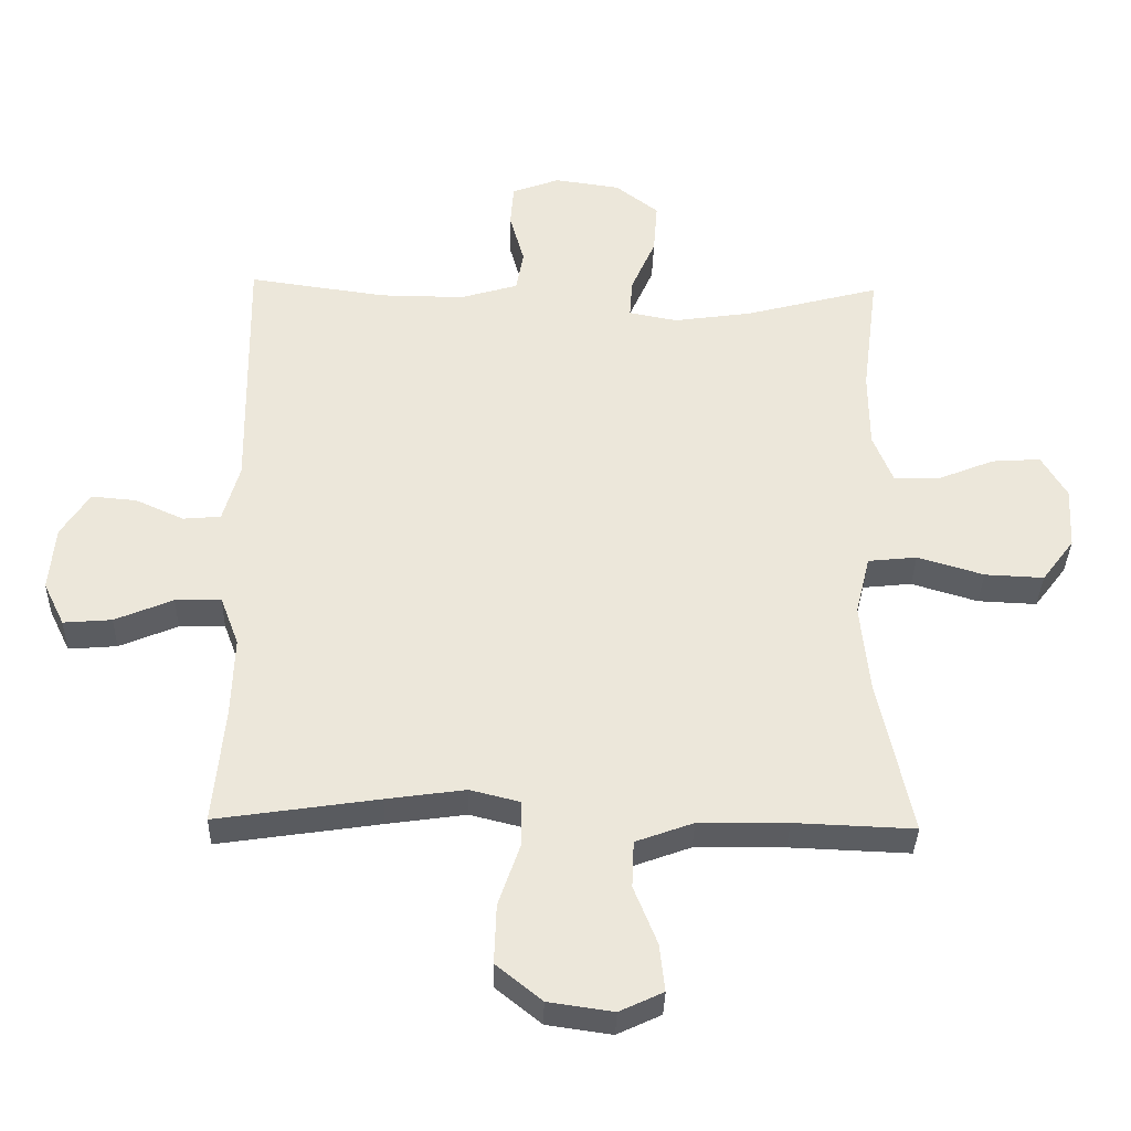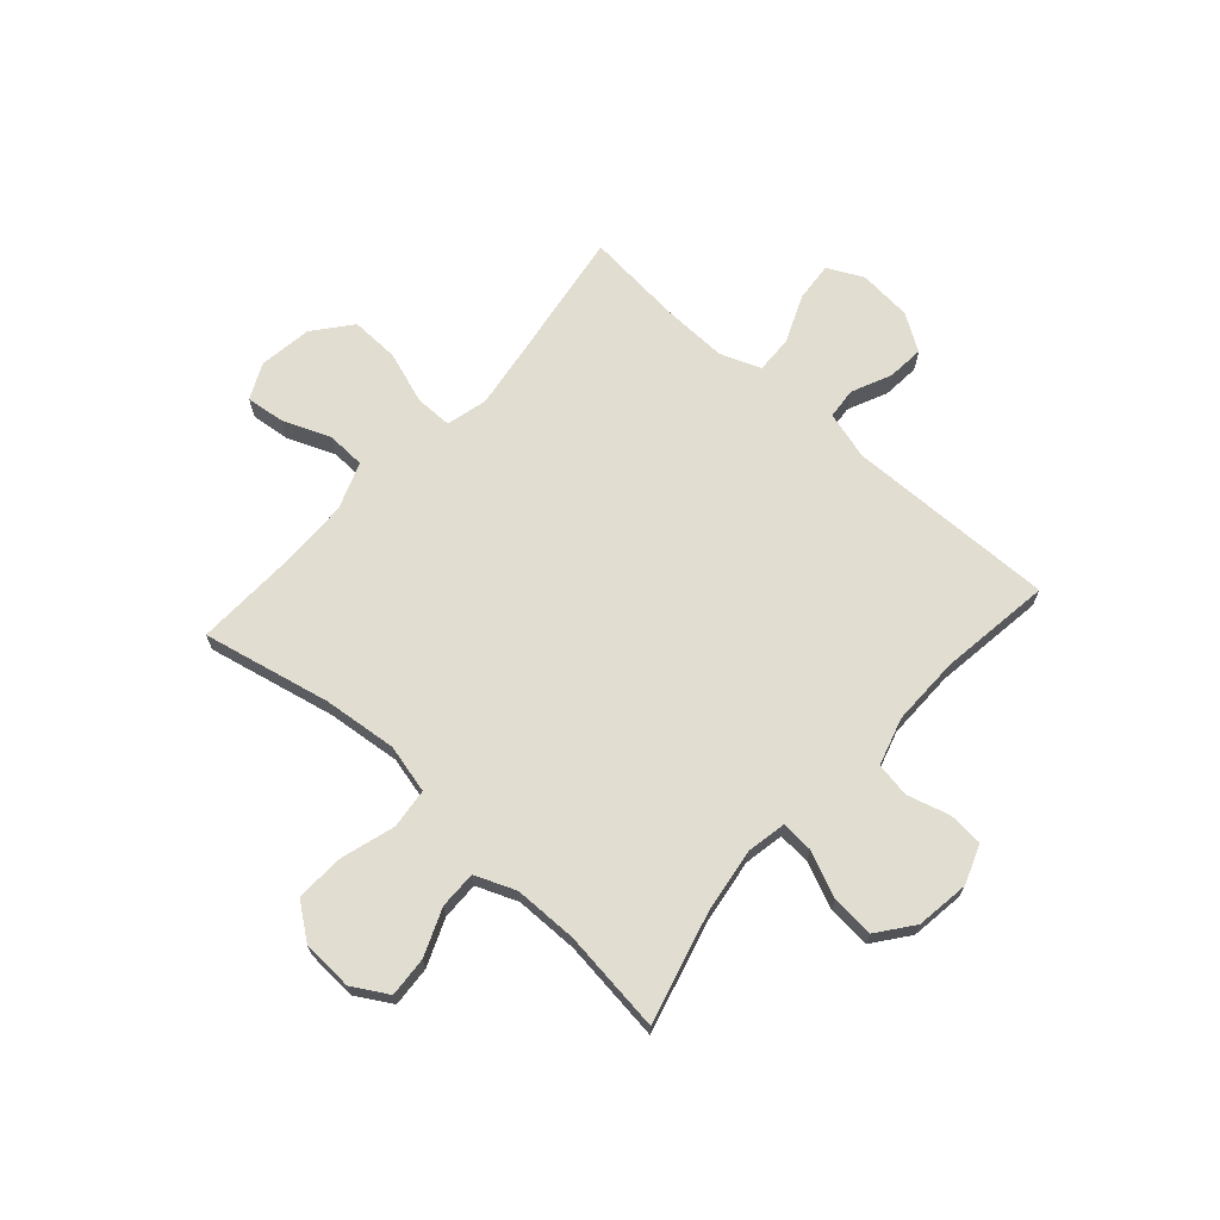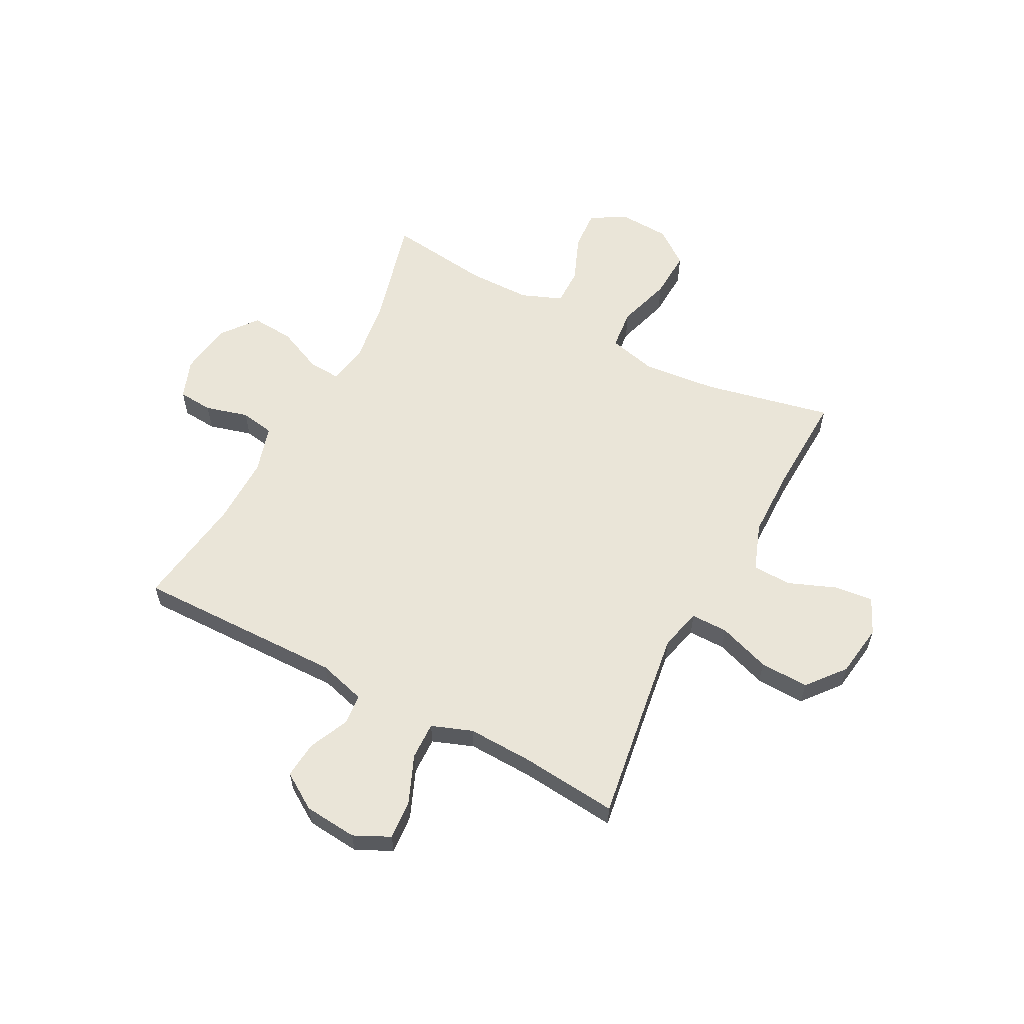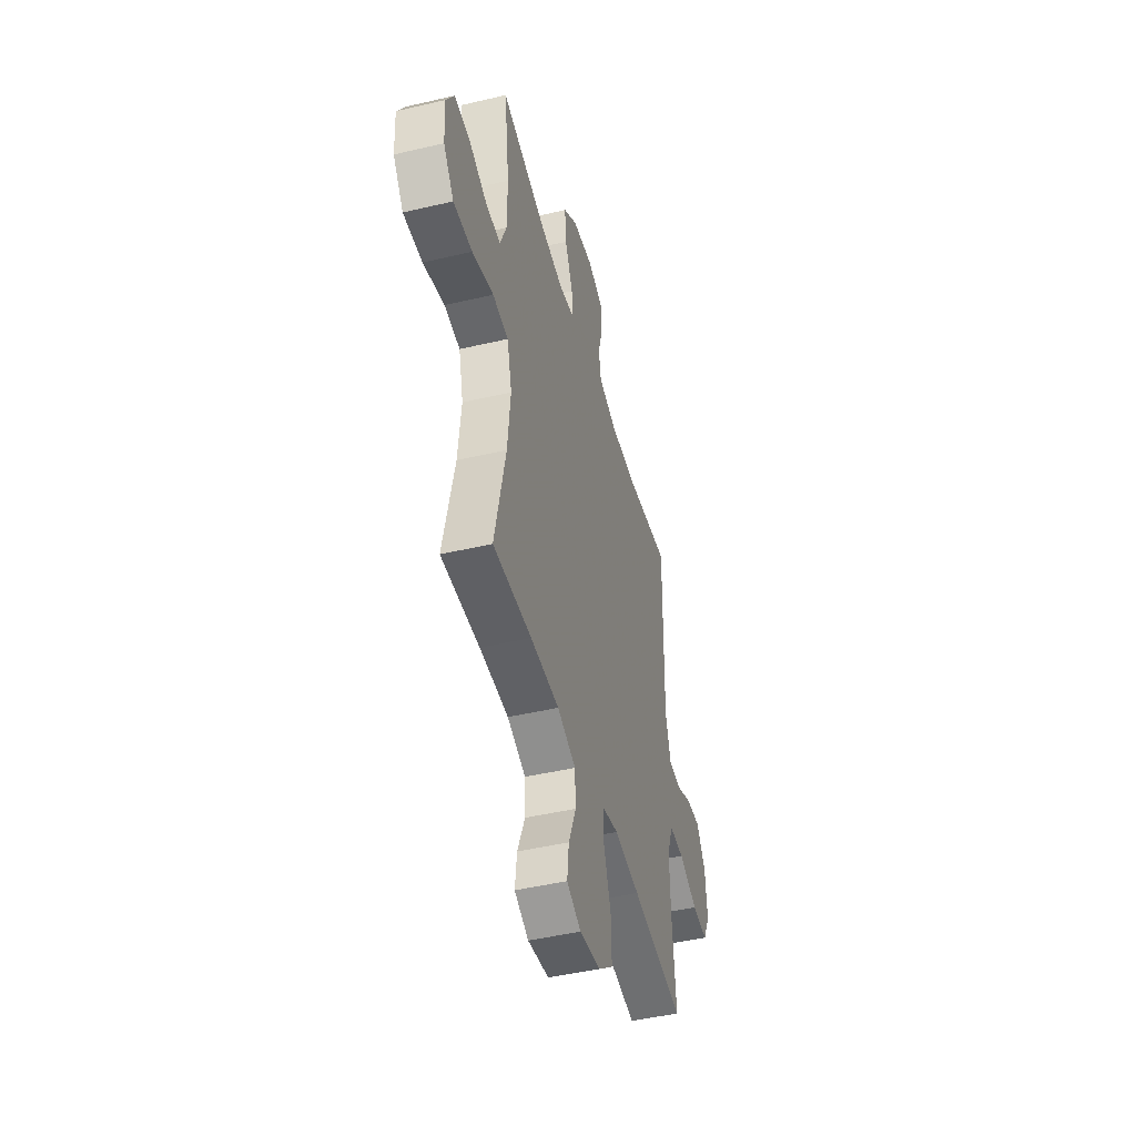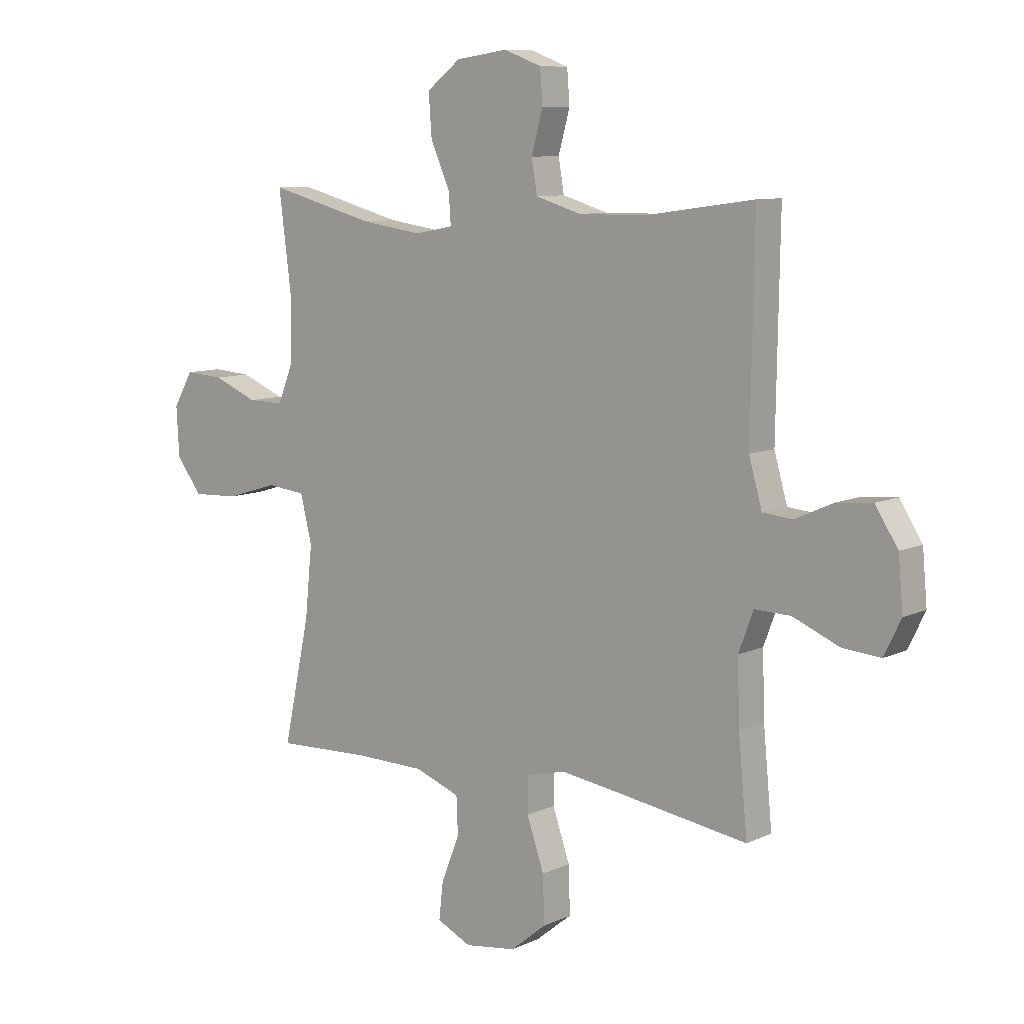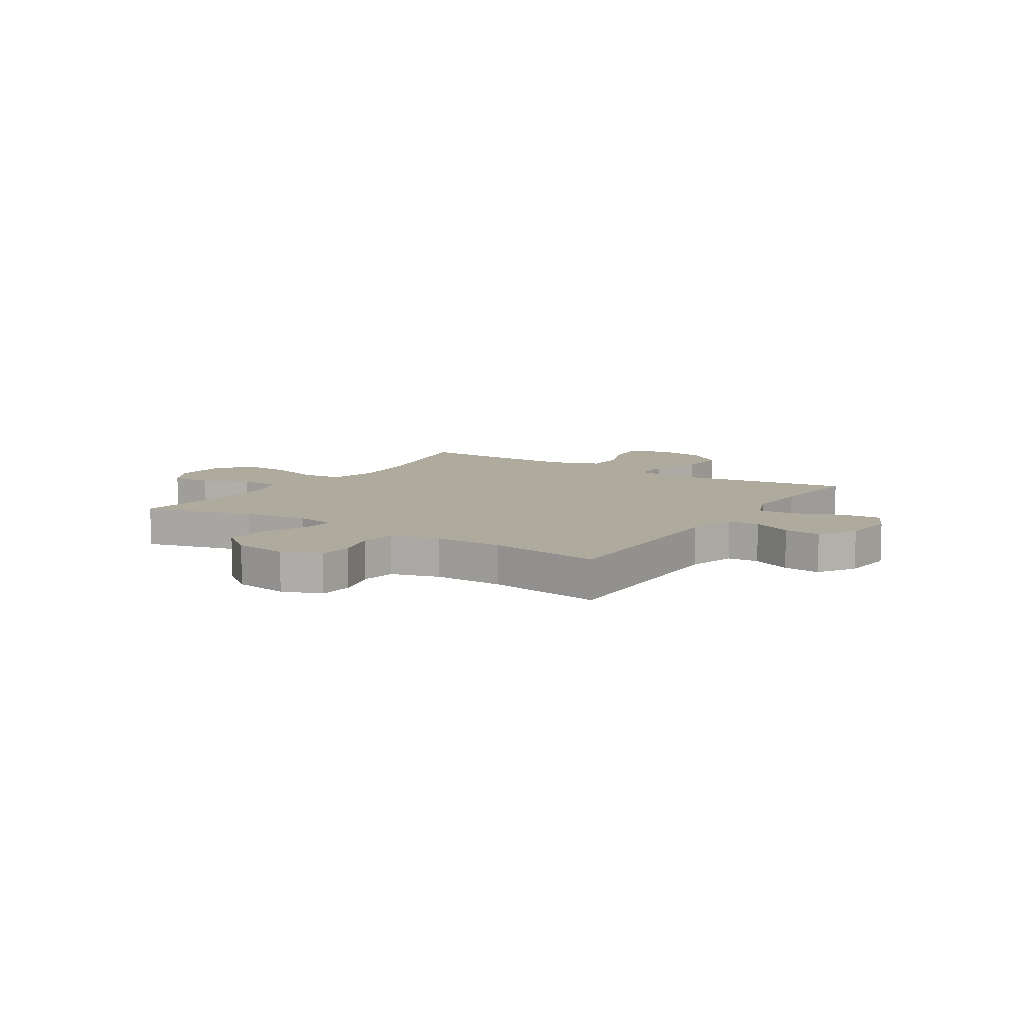
<metadata>
{"format":"obj","ext":"obj","renderer":"f3d","projection":"perspective","resolution":1024,"background":"white","views":[{"elev":-35.3,"azim":178.5,"up":"+Z"},{"elev":68.5,"azim":-48.3,"up":"+Y"},{"elev":58.9,"azim":117.9,"up":"+Y"},{"elev":-46.4,"azim":-75.0,"up":"+Z"},{"elev":9.0,"azim":39.3,"up":"+Z"},{"elev":9.2,"azim":32.9,"up":"+Y"}]}
</metadata>
<code>
v -0.5 0.07 -0.5
v -0.449 0.07 -0.264
v -0.435 0.07 -0.128
v -0.457 0.07 -0.038
v -0.531 0.07 -0.03
v -0.631 0.07 -0.06
v -0.72 0.07 -0.064
v -0.769 0.07 0.001
v -0.774 0.07 0.095
v -0.736 0.07 0.16
v -0.662 0.07 0.155
v -0.576 0.07 0.12
v -0.507 0.07 0.119
v -0.477 0.07 0.194
v -0.476 0.07 0.311
v -0.5 0.07 0.5
v -0.296 0.07 0.446
v -0.178 0.07 0.429
v -0.105 0.07 0.443
v -0.109 0.07 0.502
v -0.146 0.07 0.586
v -0.152 0.07 0.665
v -0.087 0.07 0.715
v 0.012 0.07 0.729
v 0.084 0.07 0.702
v 0.089 0.07 0.638
v 0.067 0.07 0.559
v 0.078 0.07 0.496
v 0.165 0.07 0.47
v 0.293 0.07 0.471
v 0.5 0.07 0.5
v 0.494 0.07 0.114
v 0.519 0.07 0.026
v 0.576 0.07 0.021
v 0.649 0.07 0.054
v 0.717 0.07 0.06
v 0.76 0.07 -0.007
v 0.769 0.07 -0.105
v 0.737 0.07 -0.171
v 0.664 0.07 -0.165
v 0.576 0.07 -0.128
v 0.507 0.07 -0.126
v 0.479 0.07 -0.201
v 0.483 0.07 -0.322
v 0.5 0.07 -0.5
v 0.255 0.07 -0.463
v 0.136 0.07 -0.446
v 0.06 0.07 -0.465
v 0.06 0.07 -0.533
v 0.093 0.07 -0.629
v 0.096 0.07 -0.719
v 0.027 0.07 -0.775
v -0.071 0.07 -0.789
v -0.137 0.07 -0.758
v -0.129 0.07 -0.686
v -0.094 0.07 -0.598
v -0.097 0.07 -0.527
v -0.184 0.07 -0.495
v -0.319 0.07 -0.493
v -0.5 0 -0.5
v -0.449 0 -0.264
v -0.435 0 -0.128
v -0.457 0 -0.038
v -0.531 0 -0.03
v -0.631 0 -0.06
v -0.72 0 -0.064
v -0.769 0 0.001
v -0.774 0 0.095
v -0.736 0 0.16
v -0.662 0 0.155
v -0.576 0 0.12
v -0.507 0 0.119
v -0.477 0 0.194
v -0.476 0 0.311
v -0.5 0 0.5
v -0.296 0 0.446
v -0.178 0 0.429
v -0.105 0 0.443
v -0.109 0 0.502
v -0.146 0 0.586
v -0.152 0 0.665
v -0.087 0 0.715
v 0.012 0 0.729
v 0.084 0 0.702
v 0.089 0 0.638
v 0.067 0 0.559
v 0.078 0 0.496
v 0.165 0 0.47
v 0.293 0 0.471
v 0.5 0 0.5
v 0.494 0 0.114
v 0.519 0 0.026
v 0.576 0 0.021
v 0.649 0 0.054
v 0.717 0 0.06
v 0.76 0 -0.007
v 0.769 0 -0.105
v 0.737 0 -0.171
v 0.664 0 -0.165
v 0.576 0 -0.128
v 0.507 0 -0.126
v 0.479 0 -0.201
v 0.483 0 -0.322
v 0.5 0 -0.5
v 0.255 0 -0.463
v 0.136 0 -0.446
v 0.06 0 -0.465
v 0.06 0 -0.533
v 0.093 0 -0.629
v 0.096 0 -0.719
v 0.027 0 -0.775
v -0.071 0 -0.789
v -0.137 0 -0.758
v -0.129 0 -0.686
v -0.094 0 -0.598
v -0.097 0 -0.527
v -0.184 0 -0.495
v -0.319 0 -0.493
f 54 55 56
f 53 54 56
f 52 53 56
f 51 52 56
f 50 51 56
f 49 50 56
f 48 49 56 57
f 44 45 46
f 43 44 46 47
f 42 43 47 48
f 39 40 41
f 38 39 41
f 37 38 41
f 36 37 41
f 35 36 41
f 34 35 41
f 33 34 41 42
f 48 57 58
f 42 48 58
f 33 42 58
f 32 33 58
f 25 26 27
f 24 25 27
f 23 24 27
f 22 23 27
f 21 22 27
f 20 21 27
f 19 20 27 28
f 15 16 17
f 14 15 17 18
f 13 14 18 19
f 10 11 12
f 9 10 12
f 8 9 12
f 7 8 12
f 6 7 12
f 5 6 12
f 4 5 12 13
f 59 1 2
f 59 2 3
f 58 59 3
f 32 58 3
f 31 32 3
f 30 31 3
f 19 28 29
f 13 19 29
f 4 13 29
f 3 4 29 30
f 115 114 113
f 115 113 112
f 115 112 111
f 115 111 110
f 115 110 109
f 115 109 108
f 116 115 108 107
f 105 104 103
f 106 105 103 102
f 107 106 102 101
f 100 99 98
f 100 98 97
f 100 97 96
f 100 96 95
f 100 95 94
f 100 94 93
f 101 100 93 92
f 117 116 107
f 117 107 101
f 117 101 92
f 117 92 91
f 86 85 84
f 86 84 83
f 86 83 82
f 86 82 81
f 86 81 80
f 86 80 79
f 87 86 79 78
f 76 75 74
f 77 76 74 73
f 78 77 73 72
f 71 70 69
f 71 69 68
f 71 68 67
f 71 67 66
f 71 66 65
f 71 65 64
f 72 71 64 63
f 61 60 118
f 62 61 118
f 62 118 117
f 62 117 91
f 62 91 90
f 62 90 89
f 88 87 78
f 88 78 72
f 88 72 63
f 89 88 63 62
f 1 60 61 2
f 2 61 62 3
f 3 62 63 4
f 4 63 64 5
f 5 64 65 6
f 6 65 66 7
f 7 66 67 8
f 8 67 68 9
f 9 68 69 10
f 10 69 70 11
f 11 70 71 12
f 12 71 72 13
f 13 72 73 14
f 14 73 74 15
f 15 74 75 16
f 16 75 76 17
f 17 76 77 18
f 18 77 78 19
f 19 78 79 20
f 20 79 80 21
f 21 80 81 22
f 22 81 82 23
f 23 82 83 24
f 24 83 84 25
f 25 84 85 26
f 26 85 86 27
f 27 86 87 28
f 28 87 88 29
f 29 88 89 30
f 30 89 90 31
f 31 90 91 32
f 32 91 92 33
f 33 92 93 34
f 34 93 94 35
f 35 94 95 36
f 36 95 96 37
f 37 96 97 38
f 38 97 98 39
f 39 98 99 40
f 40 99 100 41
f 41 100 101 42
f 42 101 102 43
f 43 102 103 44
f 44 103 104 45
f 45 104 105 46
f 46 105 106 47
f 47 106 107 48
f 48 107 108 49
f 49 108 109 50
f 50 109 110 51
f 51 110 111 52
f 52 111 112 53
f 53 112 113 54
f 54 113 114 55
f 55 114 115 56
f 56 115 116 57
f 57 116 117 58
f 58 117 118 59
f 59 118 60 1

</code>
